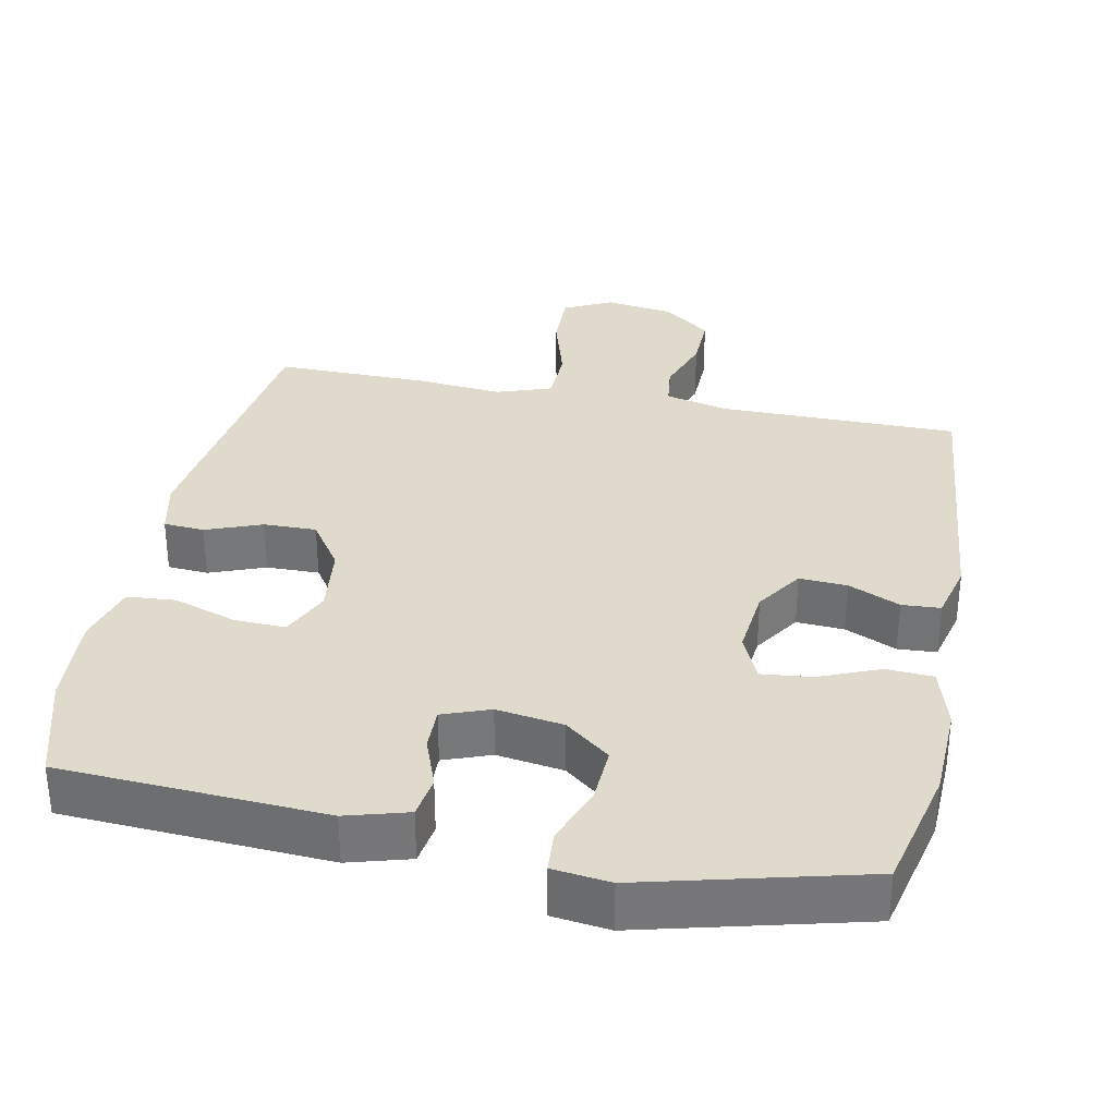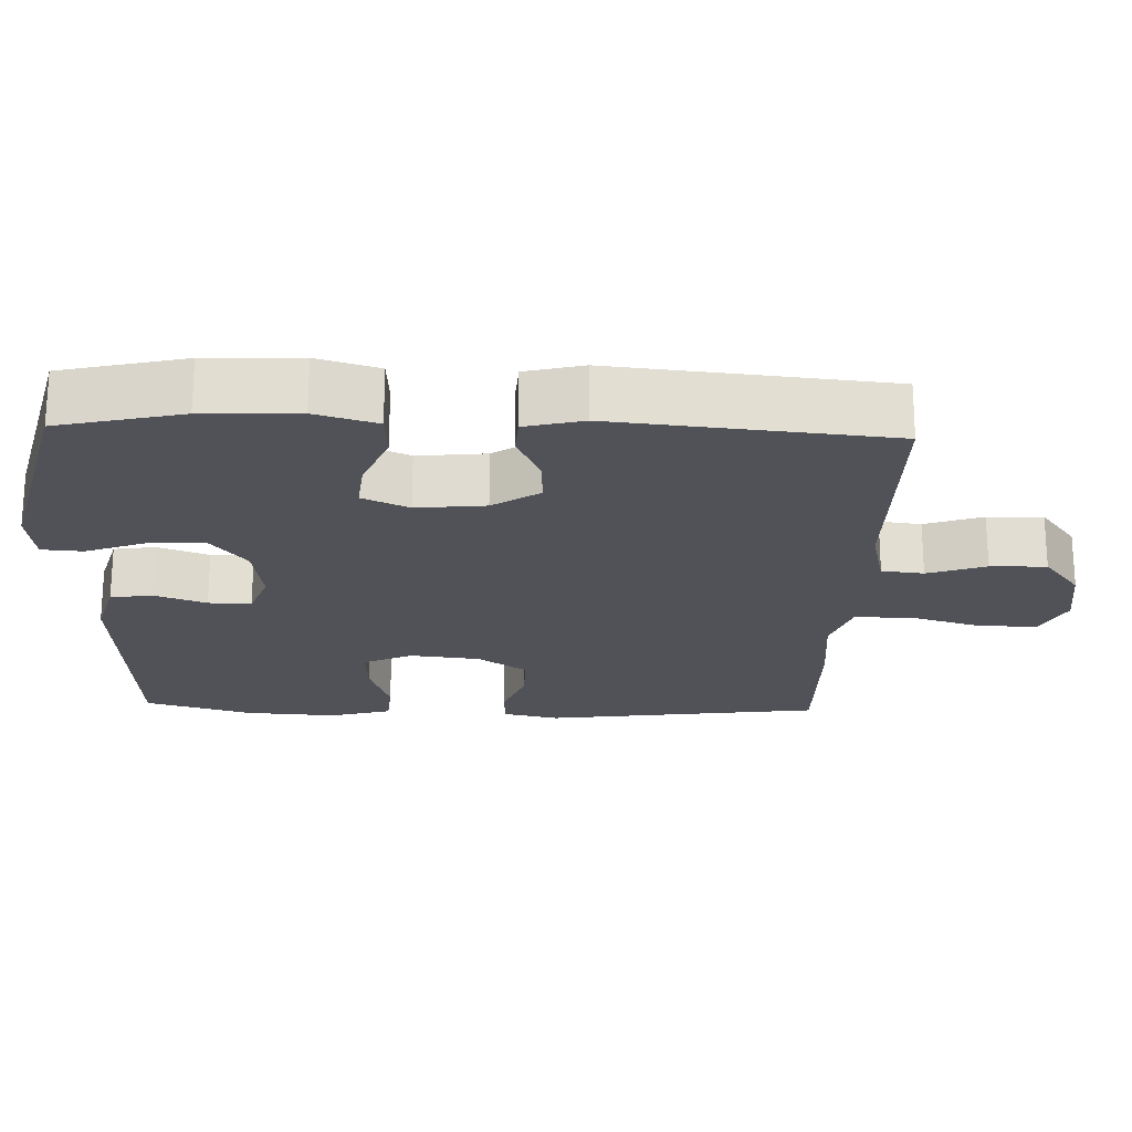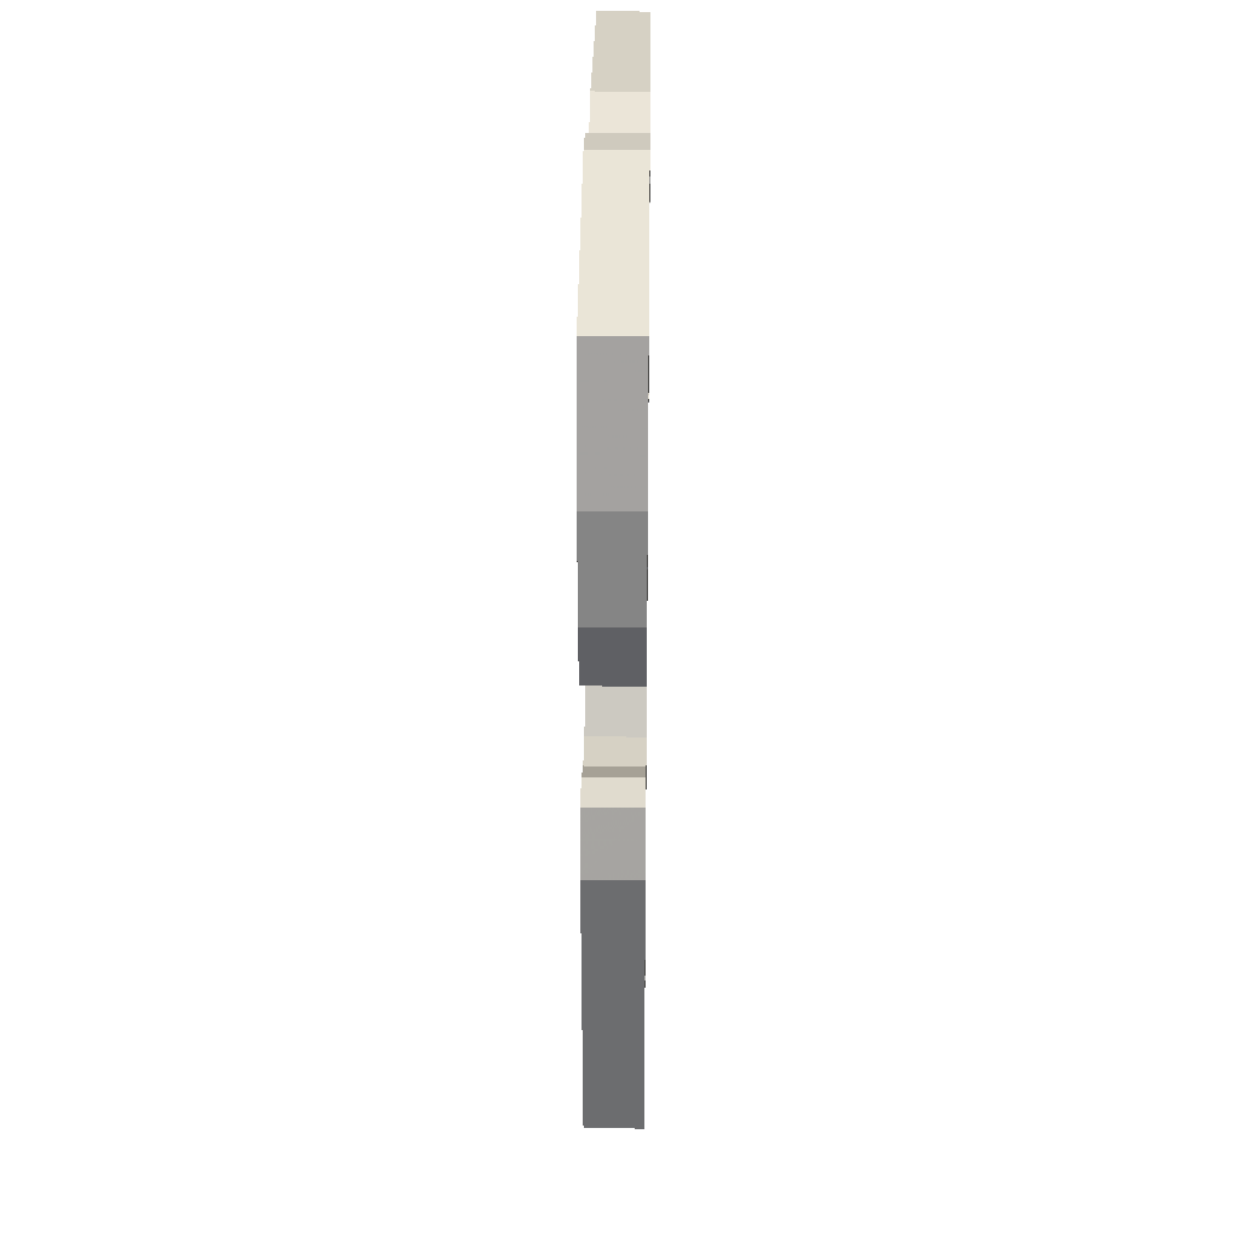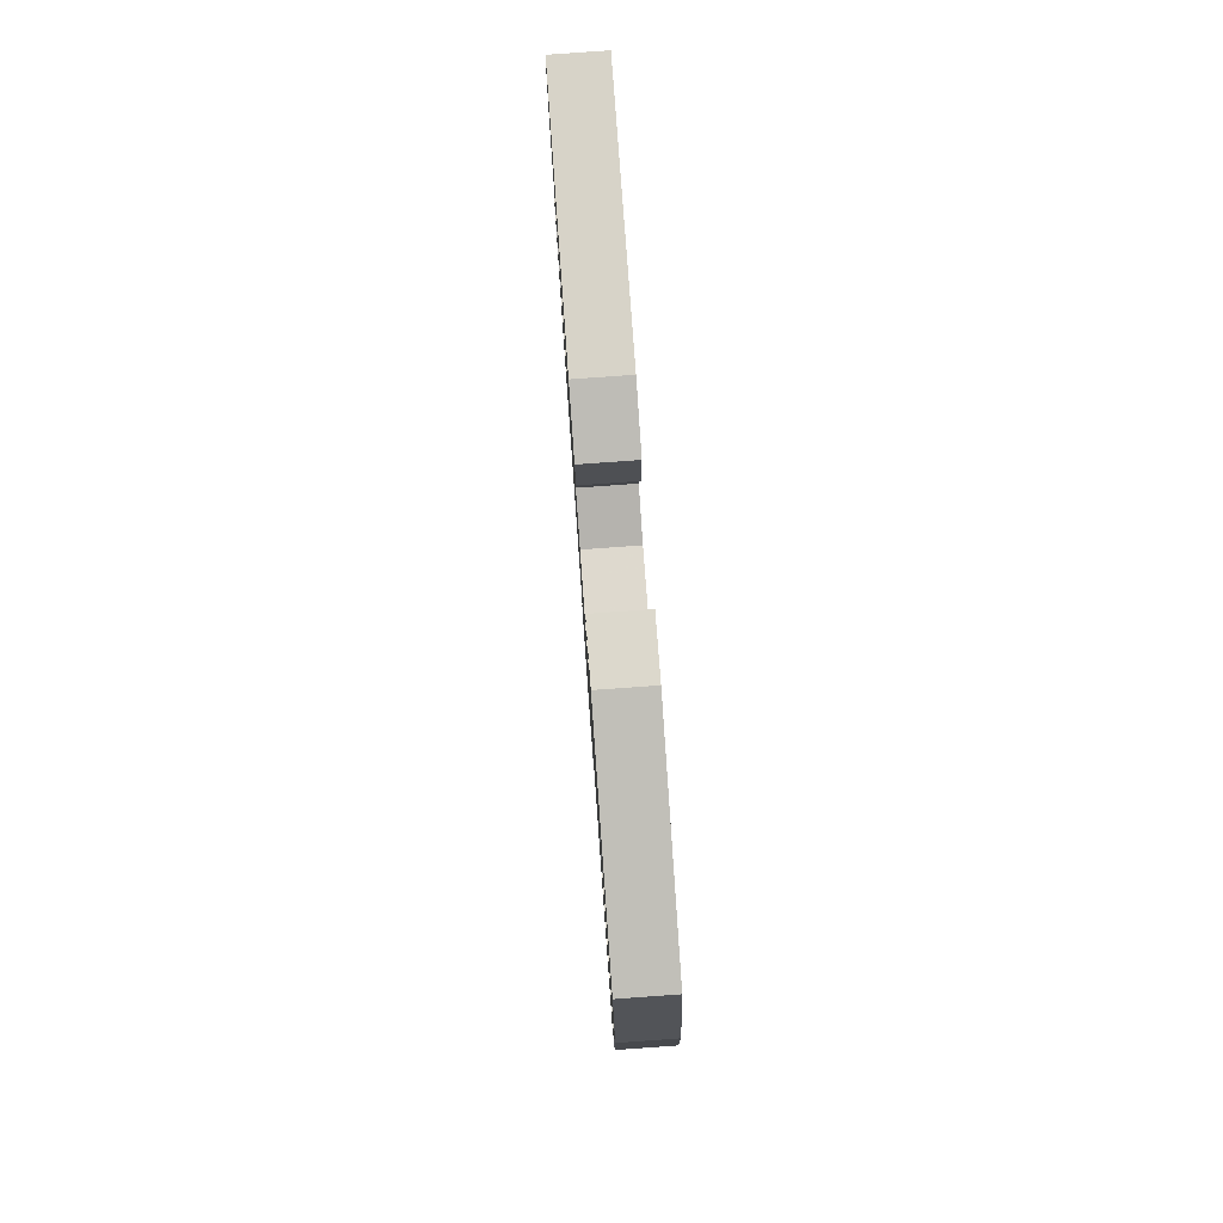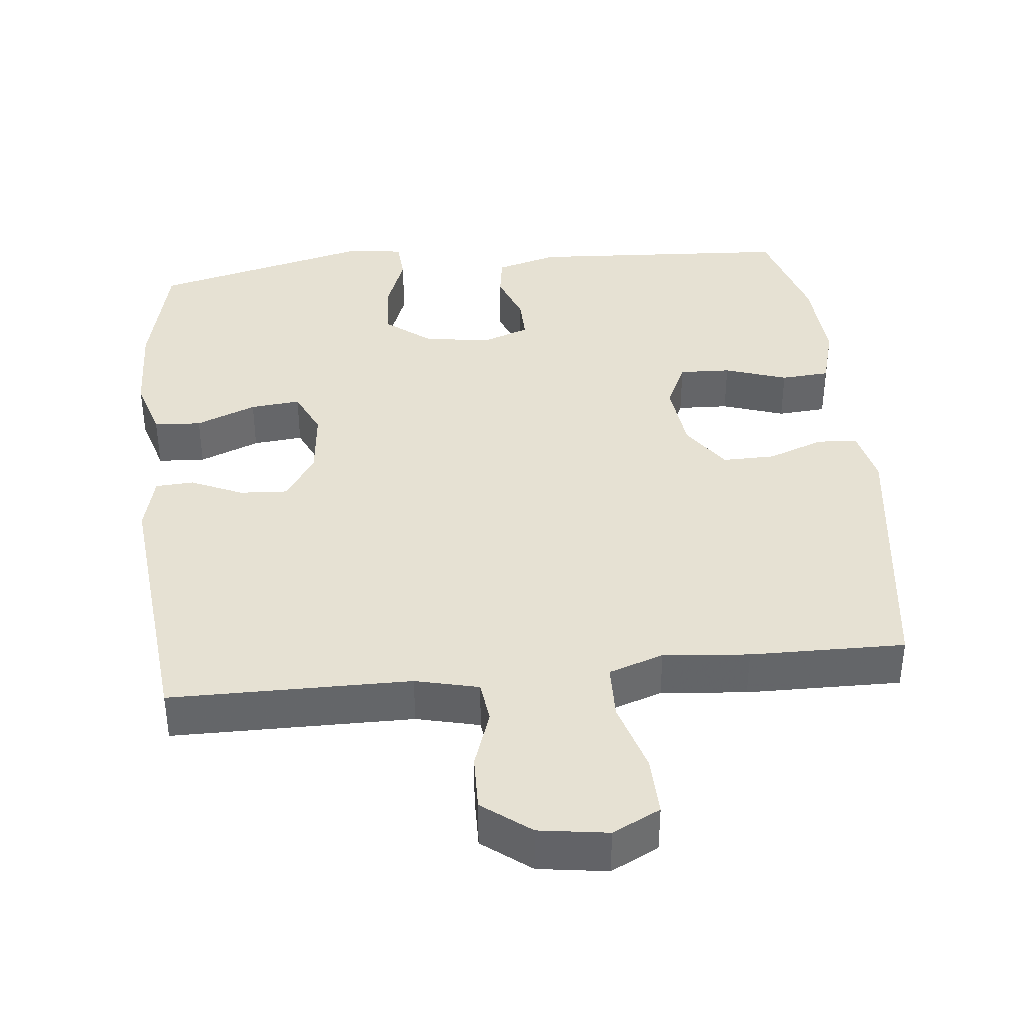
<metadata>
{"format":"obj","ext":"obj","renderer":"f3d","projection":"perspective","resolution":1024,"background":"white","views":[{"elev":33.1,"azim":11.2,"up":"+Y"},{"elev":-21.5,"azim":88.0,"up":"+Y"},{"elev":30.4,"azim":90.7,"up":"+Z"},{"elev":79.8,"azim":85.9,"up":"+Z"},{"elev":38.7,"azim":174.0,"up":"+Y"}]}
</metadata>
<code>
v 0.5 0.07 -0.5
v 0.169 0.07 -0.502
v 0.082 0.07 -0.523
v 0.075 0.07 -0.581
v 0.103 0.07 -0.661
v 0.105 0.07 -0.738
v 0.039 0.07 -0.789
v -0.056 0.07 -0.803
v -0.122 0.07 -0.77
v -0.12 0.07 -0.688
v -0.091 0.07 -0.589
v -0.093 0.07 -0.512
v -0.169 0.07 -0.486
v -0.287 0.07 -0.497
v -0.5 0.07 -0.5
v -0.552 0.07 -0.117
v -0.535 0.07 -0.04
v -0.479 0.07 -0.036
v -0.402 0.07 -0.065
v -0.329 0.07 -0.066
v -0.283 0.07 0.002
v -0.272 0.07 0.099
v -0.303 0.07 0.166
v -0.374 0.07 0.163
v -0.46 0.07 0.134
v -0.527 0.07 0.139
v -0.551 0.07 0.224
v -0.543 0.07 0.352
v -0.5 0.07 0.5
v -0.136 0.07 0.522
v -0.051 0.07 0.498
v -0.042 0.07 0.44
v -0.068 0.07 0.369
v -0.069 0.07 0.31
v -0.004 0.07 0.286
v 0.088 0.07 0.3
v 0.15 0.07 0.349
v 0.146 0.07 0.427
v 0.115 0.07 0.509
v 0.119 0.07 0.566
v 0.198 0.07 0.576
v 0.5 0.07 0.5
v 0.54 0.07 0.329
v 0.545 0.07 0.198
v 0.52 0.07 0.113
v 0.455 0.07 0.109
v 0.372 0.07 0.143
v 0.303 0.07 0.15
v 0.274 0.07 0.086
v 0.284 0.07 -0.009
v 0.327 0.07 -0.074
v 0.393 0.07 -0.07
v 0.464 0.07 -0.038
v 0.517 0.07 -0.041
v 0.537 0.07 -0.121
v 0.5 0 -0.5
v 0.169 0 -0.502
v 0.082 0 -0.523
v 0.075 0 -0.581
v 0.103 0 -0.661
v 0.105 0 -0.738
v 0.039 0 -0.789
v -0.056 0 -0.803
v -0.122 0 -0.77
v -0.12 0 -0.688
v -0.091 0 -0.589
v -0.093 0 -0.512
v -0.169 0 -0.486
v -0.287 0 -0.497
v -0.5 0 -0.5
v -0.552 0 -0.117
v -0.535 0 -0.04
v -0.479 0 -0.036
v -0.402 0 -0.065
v -0.329 0 -0.066
v -0.283 0 0.002
v -0.272 0 0.099
v -0.303 0 0.166
v -0.374 0 0.163
v -0.46 0 0.134
v -0.527 0 0.139
v -0.551 0 0.224
v -0.543 0 0.352
v -0.5 0 0.5
v -0.136 0 0.522
v -0.051 0 0.498
v -0.042 0 0.44
v -0.068 0 0.369
v -0.069 0 0.31
v -0.004 0 0.286
v 0.088 0 0.3
v 0.15 0 0.349
v 0.146 0 0.427
v 0.115 0 0.509
v 0.119 0 0.566
v 0.198 0 0.576
v 0.5 0 0.5
v 0.54 0 0.329
v 0.545 0 0.198
v 0.52 0 0.113
v 0.455 0 0.109
v 0.372 0 0.143
v 0.303 0 0.15
v 0.274 0 0.086
v 0.284 0 -0.009
v 0.327 0 -0.074
v 0.393 0 -0.07
v 0.464 0 -0.038
v 0.517 0 -0.041
v 0.537 0 -0.121
f 55 1 2
f 54 55 2
f 53 54 2
f 52 53 2
f 51 52 2 3
f 50 51 3
f 49 50 3
f 45 46 47
f 44 45 47
f 43 44 47
f 42 43 47
f 41 42 47
f 40 41 47
f 39 40 47
f 38 39 47
f 37 38 47 48
f 36 37 48 49
f 31 32 33
f 30 31 33
f 29 30 33
f 28 29 33
f 27 28 33
f 26 27 33
f 25 26 33
f 24 25 33
f 23 24 33 34
f 22 23 34 35
f 17 18 19
f 16 17 19
f 15 16 19
f 14 15 19
f 13 14 19
f 12 13 19 20
f 9 10 11
f 8 9 11
f 7 8 11
f 6 7 11
f 5 6 11
f 4 5 11
f 3 4 11 12
f 49 3 12
f 36 49 12
f 35 36 12
f 22 35 12
f 21 22 12
f 12 20 21
f 57 56 110
f 57 110 109
f 57 109 108
f 57 108 107
f 58 57 107 106
f 58 106 105
f 58 105 104
f 102 101 100
f 102 100 99
f 102 99 98
f 102 98 97
f 102 97 96
f 102 96 95
f 102 95 94
f 102 94 93
f 103 102 93 92
f 104 103 92 91
f 88 87 86
f 88 86 85
f 88 85 84
f 88 84 83
f 88 83 82
f 88 82 81
f 88 81 80
f 88 80 79
f 89 88 79 78
f 90 89 78 77
f 74 73 72
f 74 72 71
f 74 71 70
f 74 70 69
f 74 69 68
f 75 74 68 67
f 66 65 64
f 66 64 63
f 66 63 62
f 66 62 61
f 66 61 60
f 66 60 59
f 67 66 59 58
f 67 58 104
f 67 104 91
f 67 91 90
f 67 90 77
f 67 77 76
f 76 75 67
f 1 56 57 2
f 2 57 58 3
f 3 58 59 4
f 4 59 60 5
f 5 60 61 6
f 6 61 62 7
f 7 62 63 8
f 8 63 64 9
f 9 64 65 10
f 10 65 66 11
f 11 66 67 12
f 12 67 68 13
f 13 68 69 14
f 14 69 70 15
f 15 70 71 16
f 16 71 72 17
f 17 72 73 18
f 18 73 74 19
f 19 74 75 20
f 20 75 76 21
f 21 76 77 22
f 22 77 78 23
f 23 78 79 24
f 24 79 80 25
f 25 80 81 26
f 26 81 82 27
f 27 82 83 28
f 28 83 84 29
f 29 84 85 30
f 30 85 86 31
f 31 86 87 32
f 32 87 88 33
f 33 88 89 34
f 34 89 90 35
f 35 90 91 36
f 36 91 92 37
f 37 92 93 38
f 38 93 94 39
f 39 94 95 40
f 40 95 96 41
f 41 96 97 42
f 42 97 98 43
f 43 98 99 44
f 44 99 100 45
f 45 100 101 46
f 46 101 102 47
f 47 102 103 48
f 48 103 104 49
f 49 104 105 50
f 50 105 106 51
f 51 106 107 52
f 52 107 108 53
f 53 108 109 54
f 54 109 110 55
f 55 110 56 1

</code>
